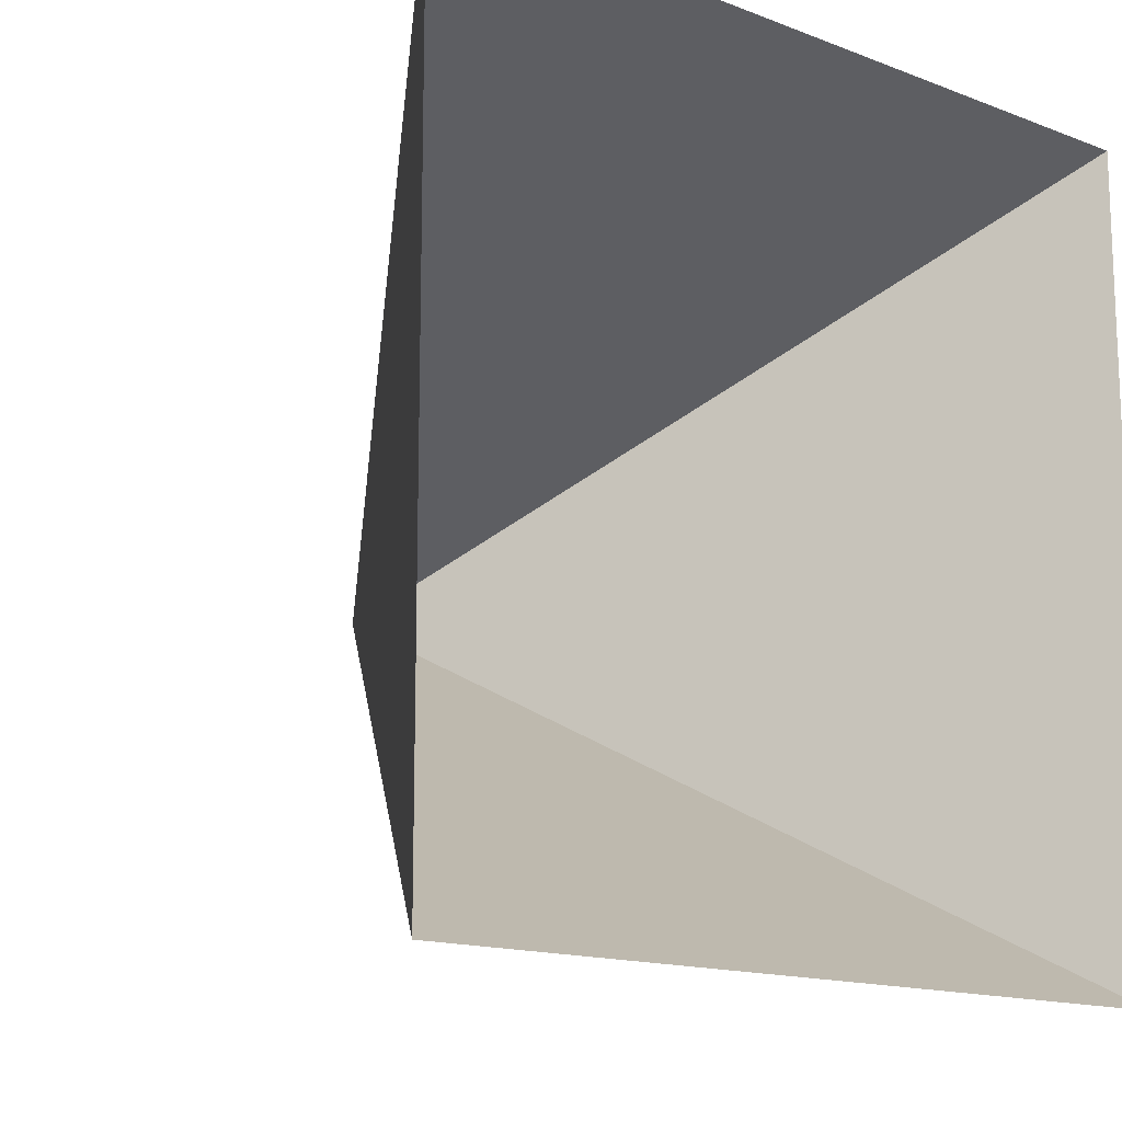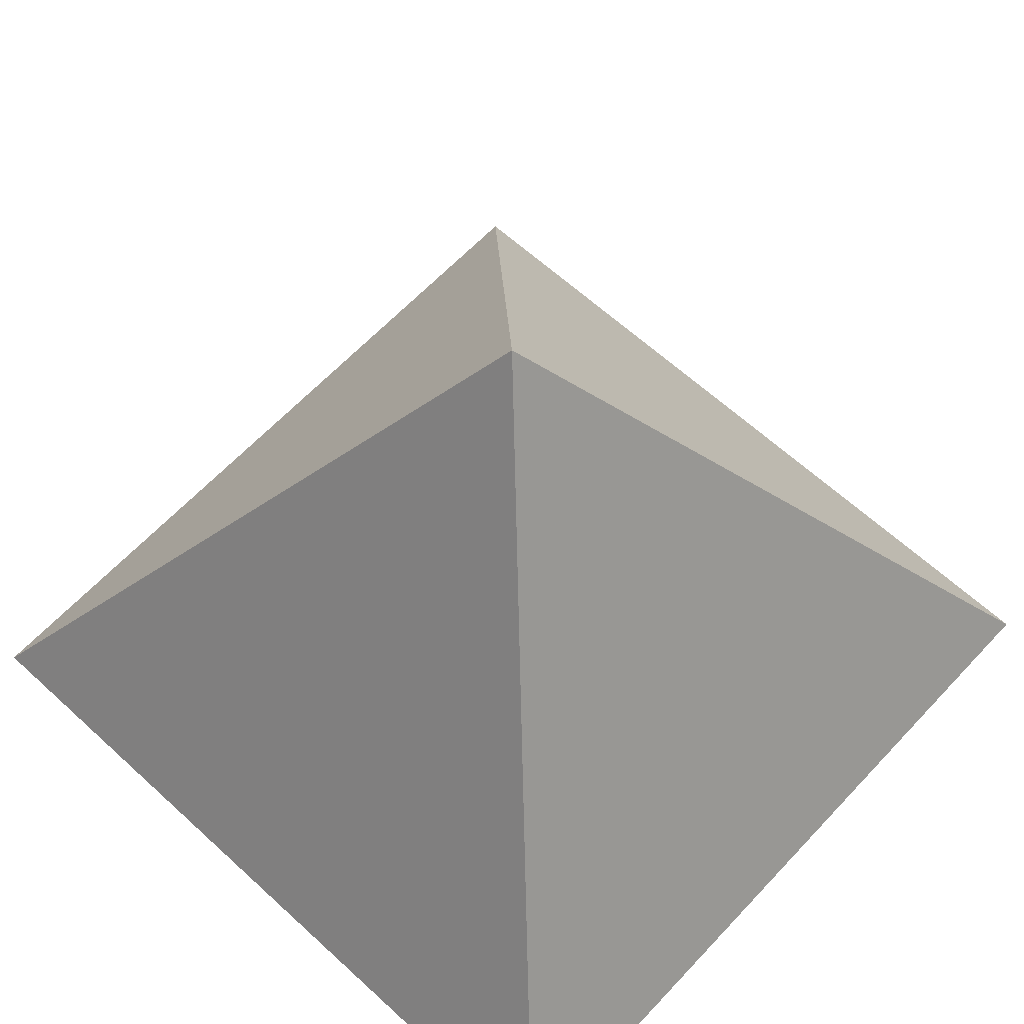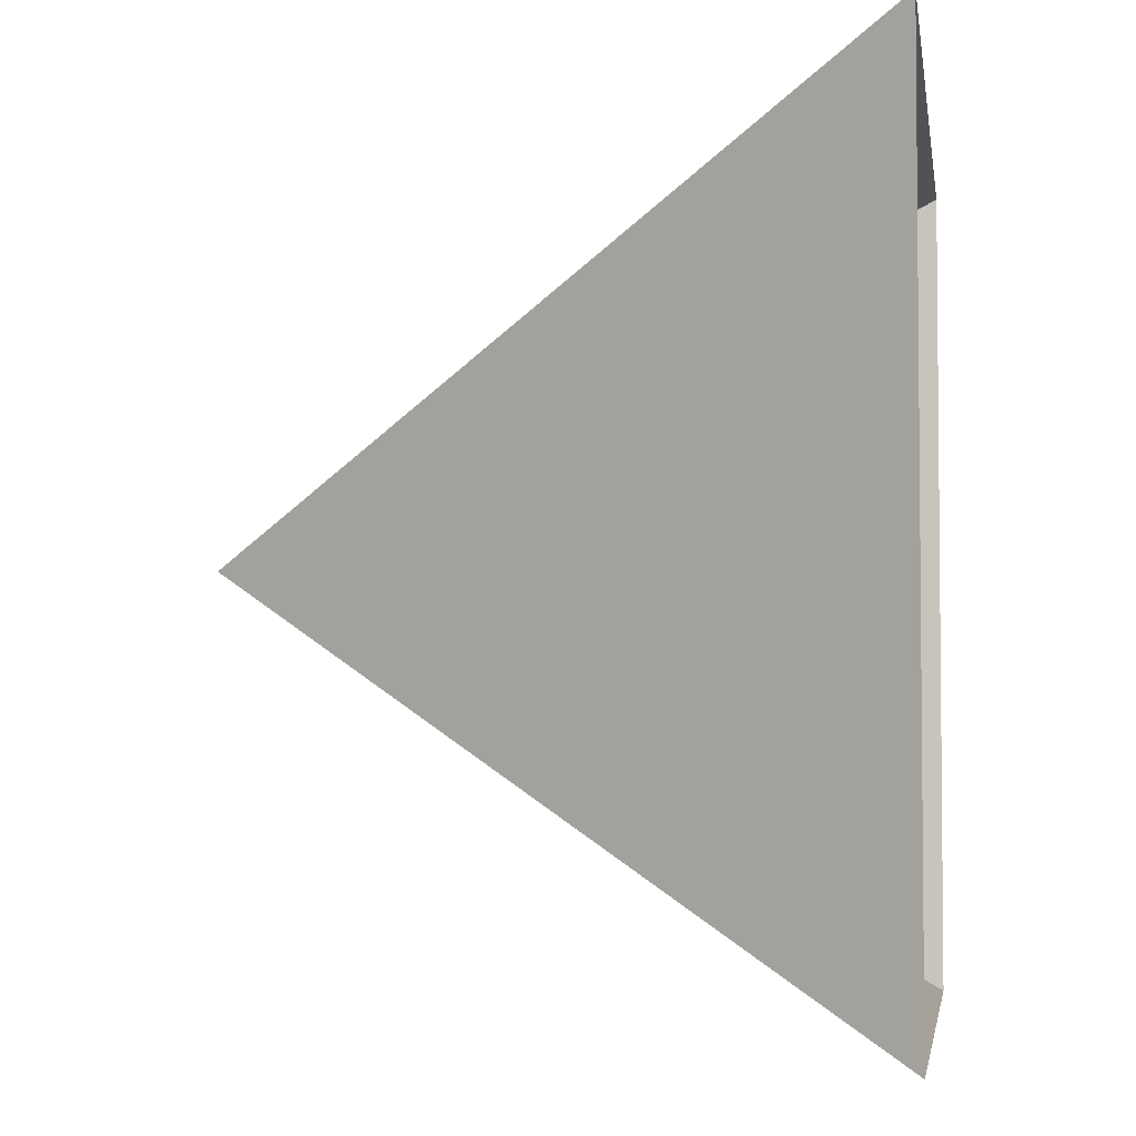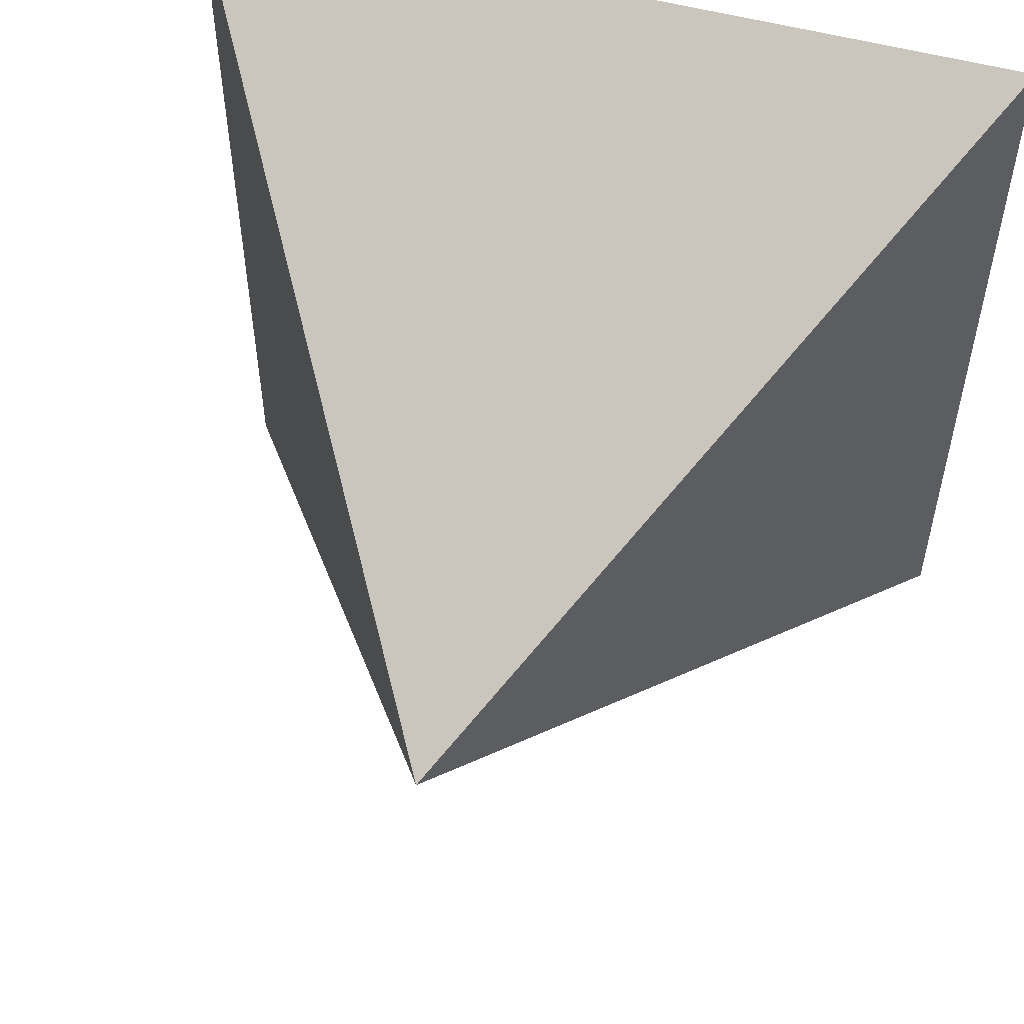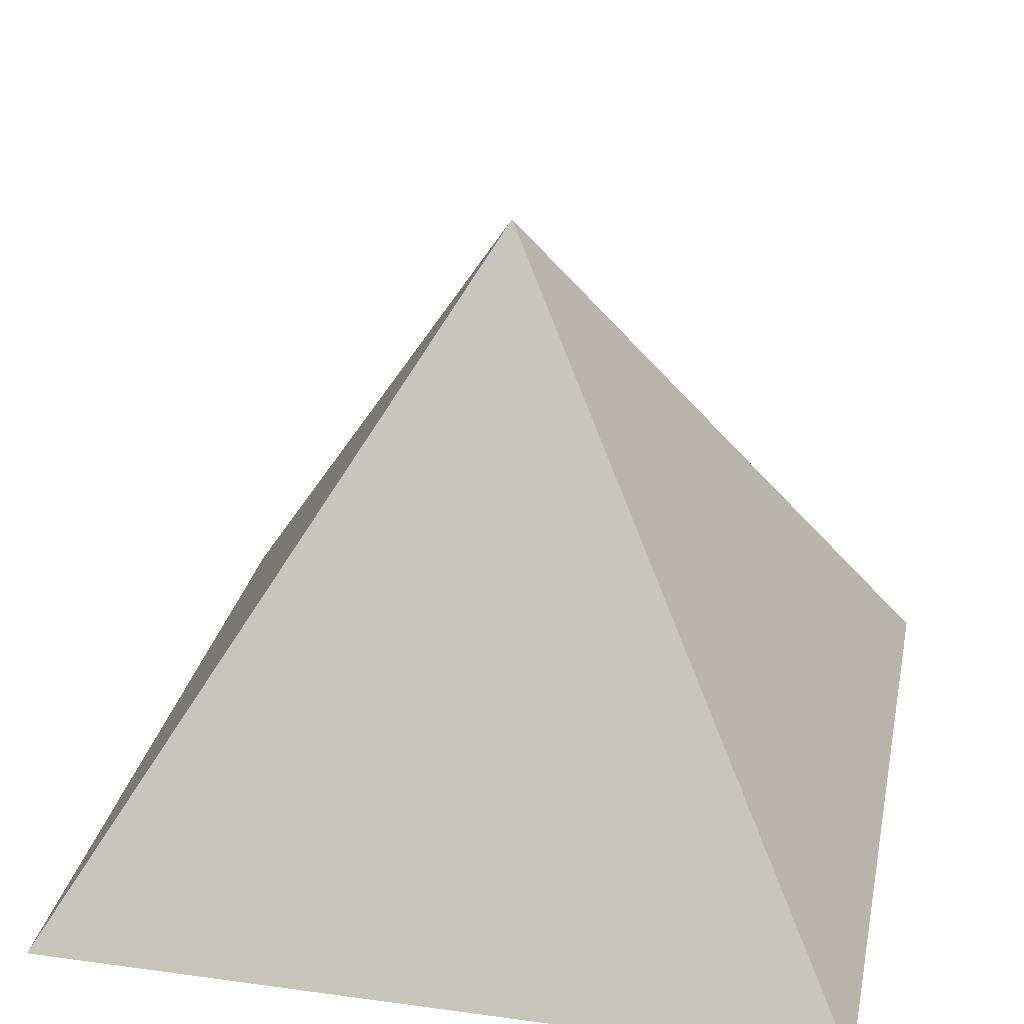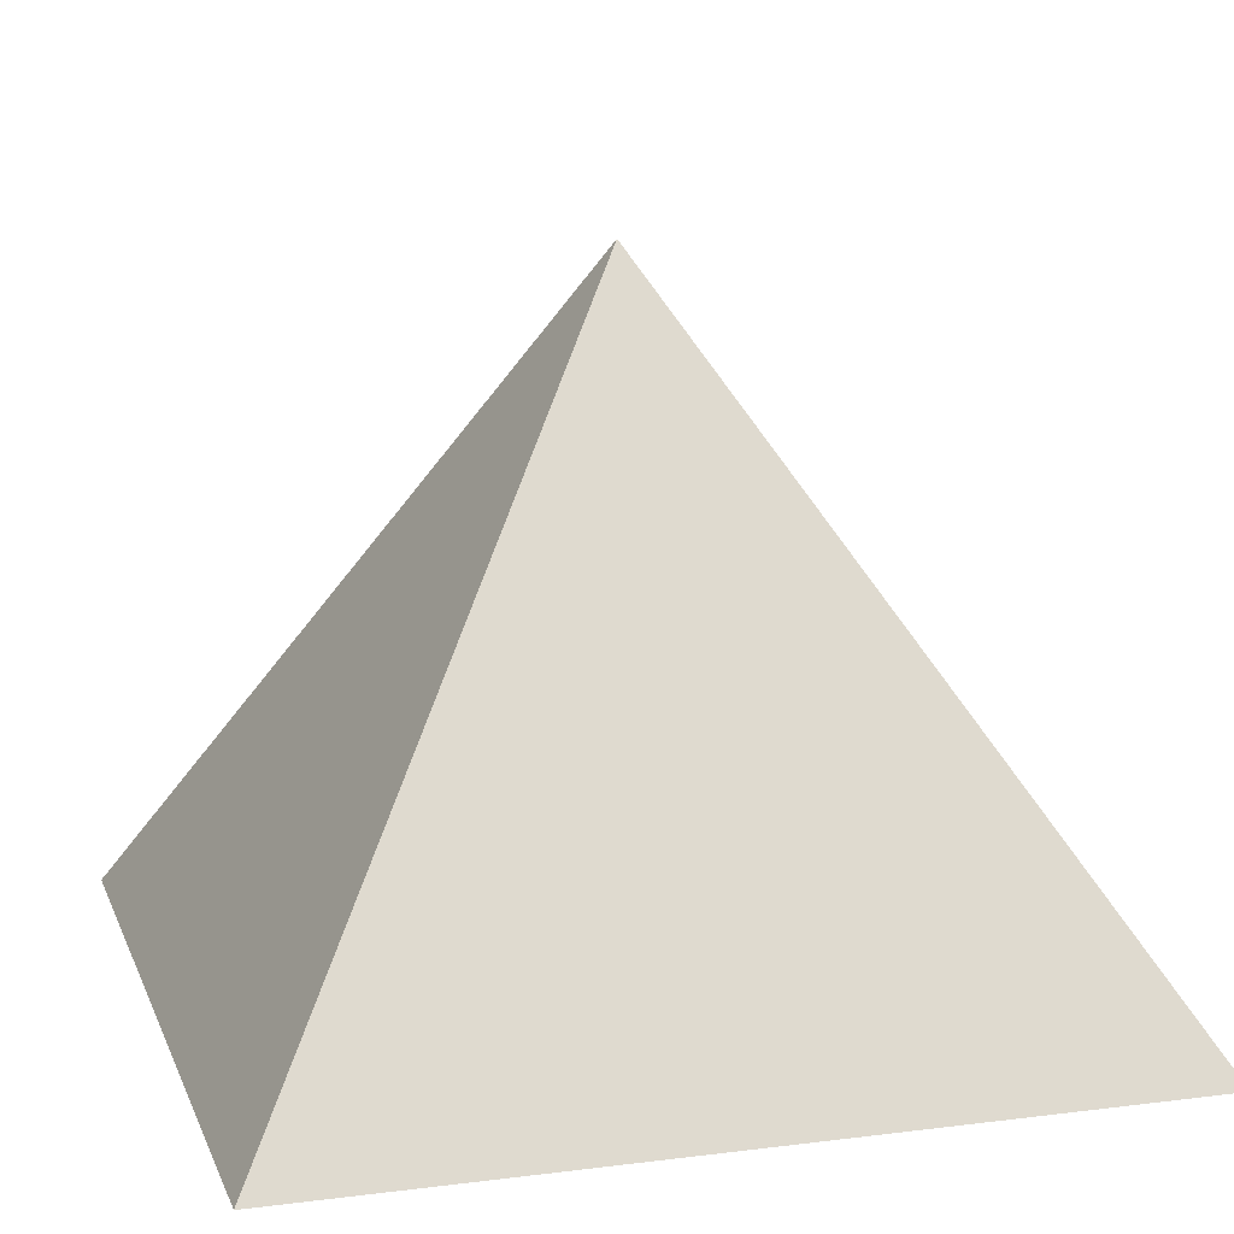
<metadata>
{"format":"obj","ext":"obj","renderer":"f3d","projection":"perspective","resolution":1024,"background":"white","views":[{"elev":-14.6,"azim":-39.8,"up":"+Z"},{"elev":62.7,"azim":42.9,"up":"+Y"},{"elev":-3.9,"azim":-81.5,"up":"+Z"},{"elev":54.2,"azim":-164.1,"up":"+Z"},{"elev":28.4,"azim":11.6,"up":"+Y"},{"elev":12.6,"azim":-16.3,"up":"+Y"}]}
</metadata>
<code>
v 0 0.8 0
v -0.5 0 -0.5
v 0.5 0 -0.5
v 0.5 0 0.5
v -0.5 0 0.5
f 1 2 3
f 1 3 4
f 1 4 5
f 1 5 2

</code>
